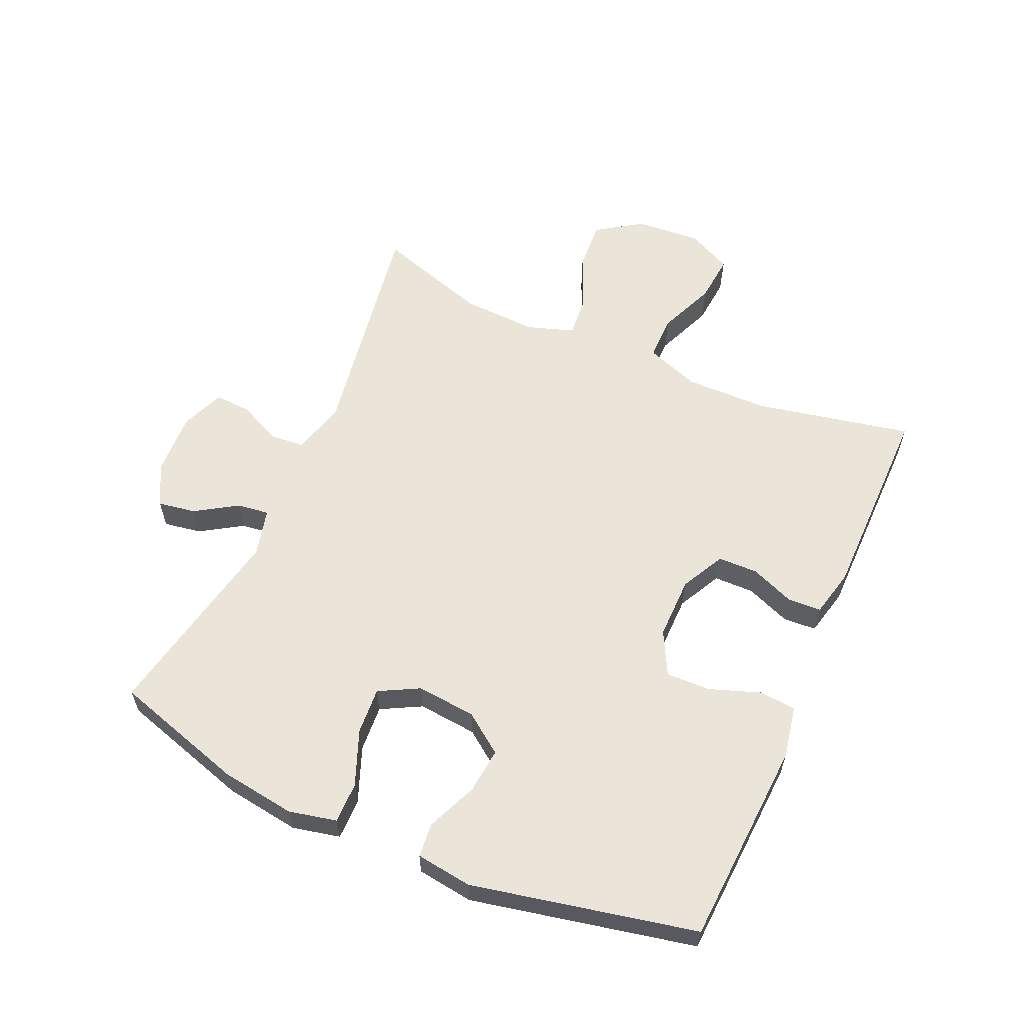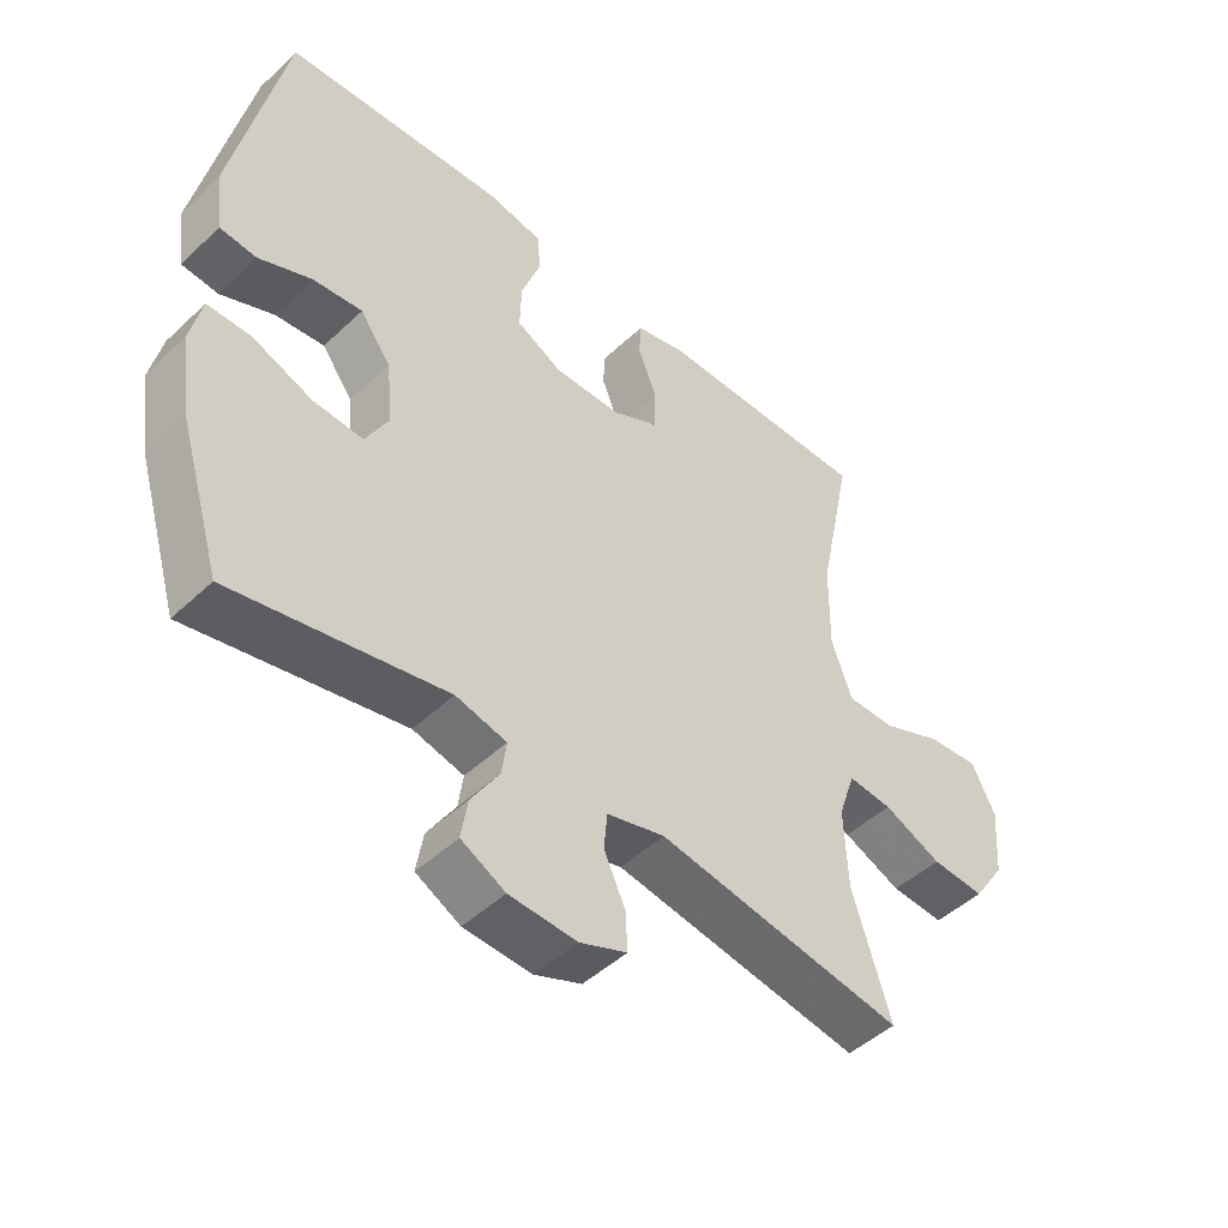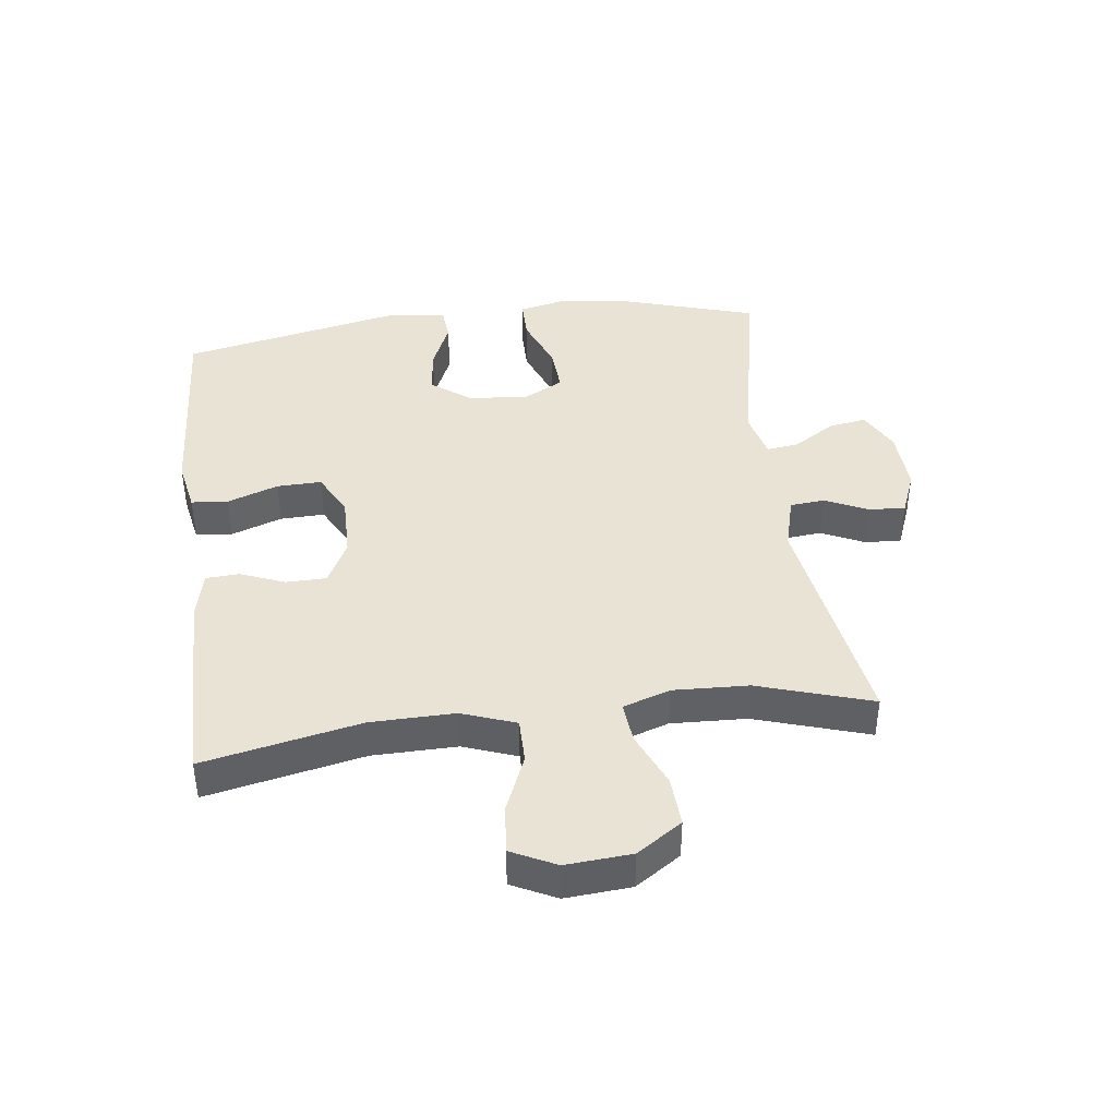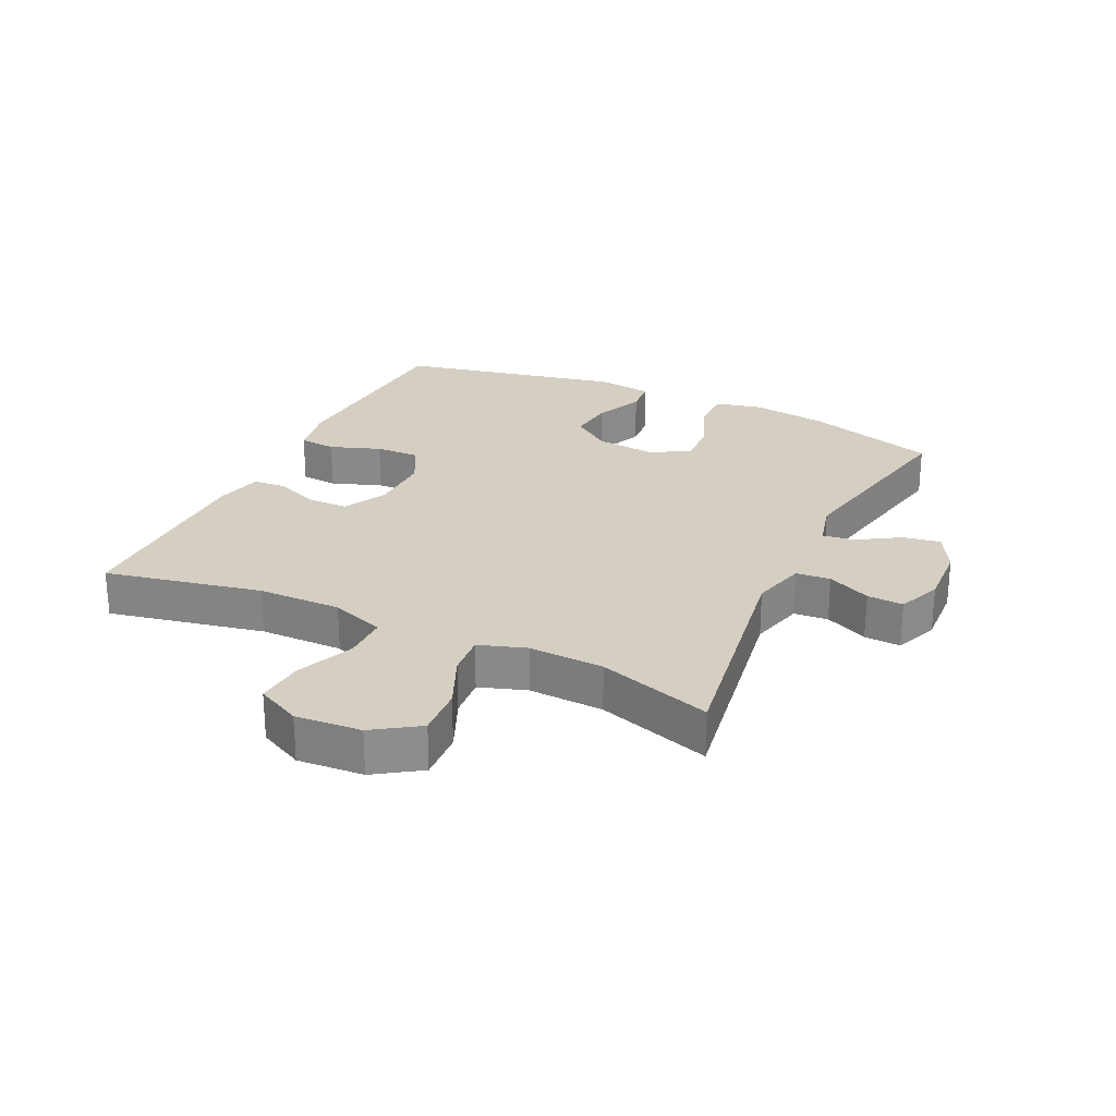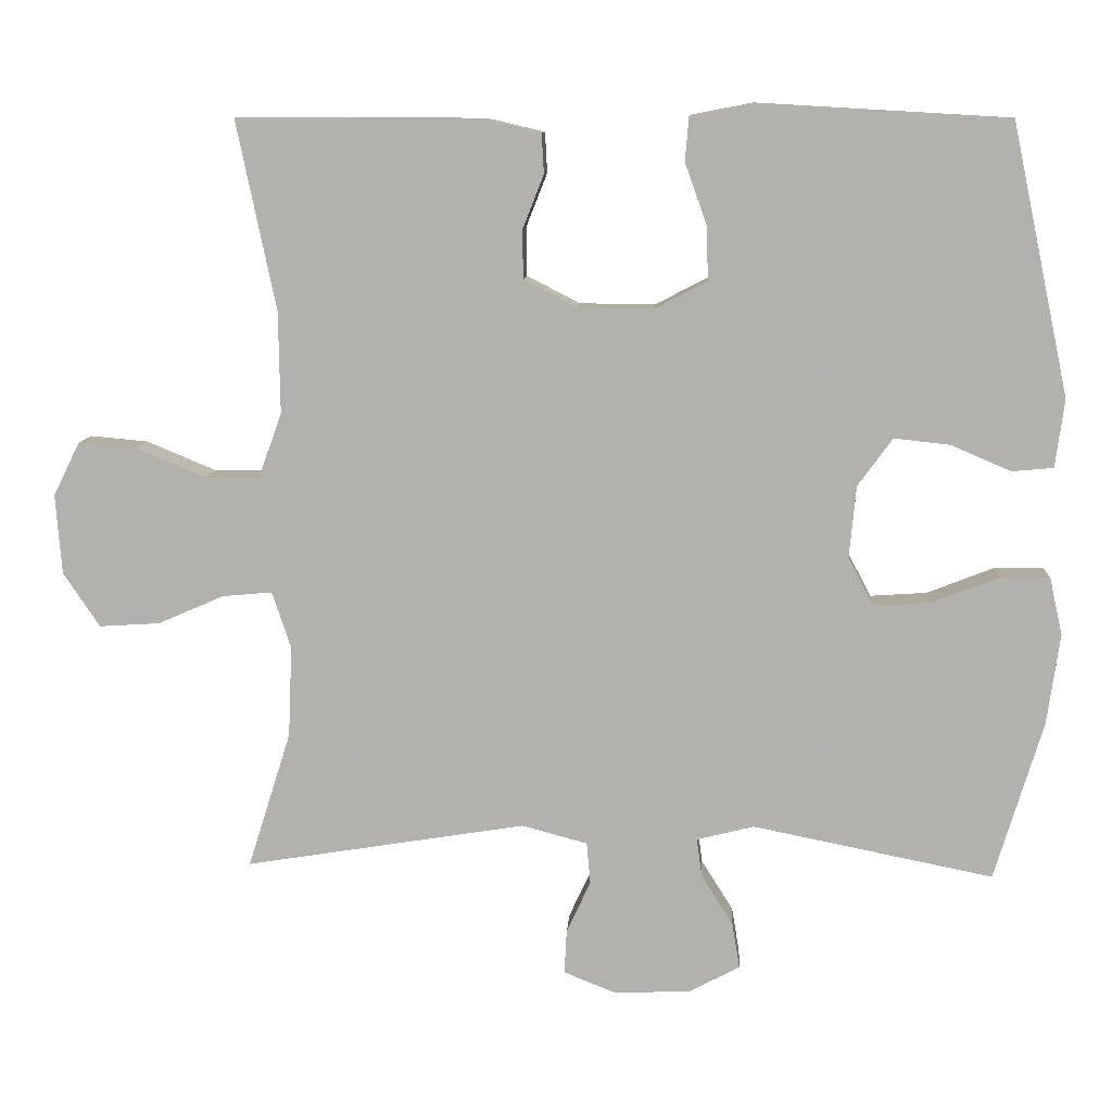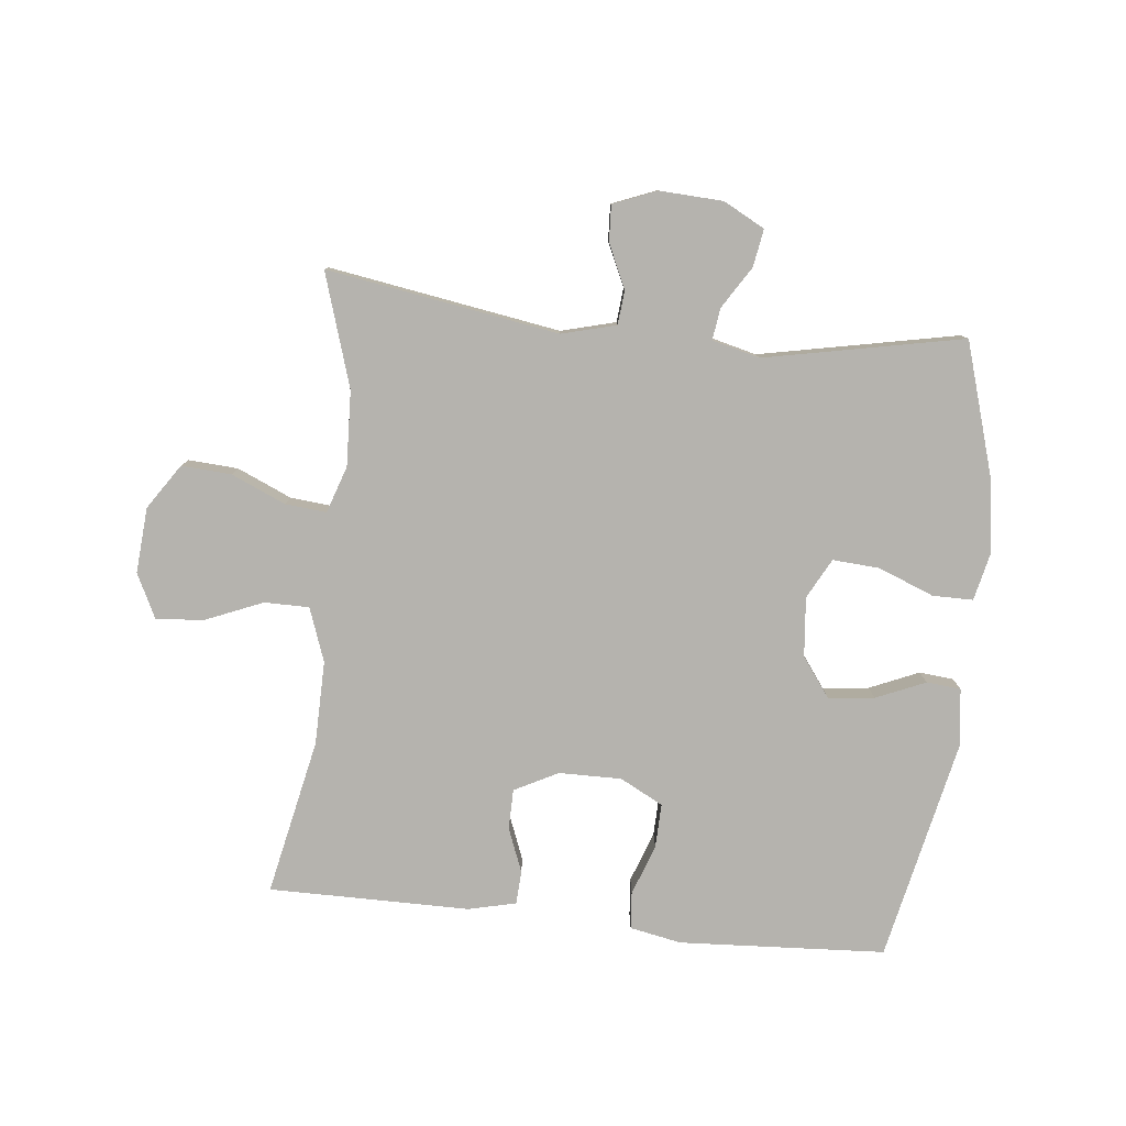
<metadata>
{"format":"obj","ext":"obj","renderer":"f3d","projection":"perspective","resolution":1024,"background":"white","views":[{"elev":59.5,"azim":-66.1,"up":"+Y"},{"elev":-47.7,"azim":-43.6,"up":"+Z"},{"elev":41.3,"azim":82.8,"up":"+Y"},{"elev":25.8,"azim":115.5,"up":"+Y"},{"elev":10.0,"azim":-176.6,"up":"+Z"},{"elev":-80.0,"azim":173.9,"up":"+Y"}]}
</metadata>
<code>
v -0.5 0.07 -0.5
v -0.564 0.07 -0.289
v -0.581 0.07 -0.169
v -0.564 0.07 -0.093
v -0.499 0.07 -0.093
v -0.41 0.07 -0.128
v -0.335 0.07 -0.133
v -0.301 0.07 -0.069
v -0.31 0.07 0.026
v -0.356 0.07 0.089
v -0.43 0.07 0.081
v -0.509 0.07 0.047
v -0.564 0.07 0.052
v -0.576 0.07 0.142
v -0.5 0.07 0.5
v -0.17 0.07 0.519
v -0.087 0.07 0.503
v -0.082 0.07 0.444
v -0.111 0.07 0.363
v -0.113 0.07 0.292
v -0.044 0.07 0.256
v 0.056 0.07 0.257
v 0.126 0.07 0.293
v 0.127 0.07 0.357
v 0.099 0.07 0.428
v 0.102 0.07 0.481
v 0.178 0.07 0.499
v 0.5 0.07 0.5
v 0.448 0.07 0.25
v 0.446 0.07 0.116
v 0.477 0.07 0.03
v 0.549 0.07 0.03
v 0.64 0.07 0.068
v 0.717 0.07 0.075
v 0.752 0.07 0.004
v 0.744 0.07 -0.101
v 0.696 0.07 -0.173
v 0.616 0.07 -0.168
v 0.529 0.07 -0.13
v 0.463 0.07 -0.124
v 0.438 0.07 -0.199
v 0.443 0.07 -0.319
v 0.5 0.07 -0.5
v 0.129 0.07 -0.44
v 0.042 0.07 -0.463
v 0.037 0.07 -0.518
v 0.069 0.07 -0.587
v 0.072 0.07 -0.645
v 0.002 0.07 -0.673
v -0.099 0.07 -0.668
v -0.165 0.07 -0.633
v -0.155 0.07 -0.573
v -0.113 0.07 -0.506
v -0.106 0.07 -0.455
v -0.182 0.07 -0.436
v -0.5 0 -0.5
v -0.564 0 -0.289
v -0.581 0 -0.169
v -0.564 0 -0.093
v -0.499 0 -0.093
v -0.41 0 -0.128
v -0.335 0 -0.133
v -0.301 0 -0.069
v -0.31 0 0.026
v -0.356 0 0.089
v -0.43 0 0.081
v -0.509 0 0.047
v -0.564 0 0.052
v -0.576 0 0.142
v -0.5 0 0.5
v -0.17 0 0.519
v -0.087 0 0.503
v -0.082 0 0.444
v -0.111 0 0.363
v -0.113 0 0.292
v -0.044 0 0.256
v 0.056 0 0.257
v 0.126 0 0.293
v 0.127 0 0.357
v 0.099 0 0.428
v 0.102 0 0.481
v 0.178 0 0.499
v 0.5 0 0.5
v 0.448 0 0.25
v 0.446 0 0.116
v 0.477 0 0.03
v 0.549 0 0.03
v 0.64 0 0.068
v 0.717 0 0.075
v 0.752 0 0.004
v 0.744 0 -0.101
v 0.696 0 -0.173
v 0.616 0 -0.168
v 0.529 0 -0.13
v 0.463 0 -0.124
v 0.438 0 -0.199
v 0.443 0 -0.319
v 0.5 0 -0.5
v 0.129 0 -0.44
v 0.042 0 -0.463
v 0.037 0 -0.518
v 0.069 0 -0.587
v 0.072 0 -0.645
v 0.002 0 -0.673
v -0.099 0 -0.668
v -0.165 0 -0.633
v -0.155 0 -0.573
v -0.113 0 -0.506
v -0.106 0 -0.455
v -0.182 0 -0.436
f 51 52 53
f 50 51 53
f 49 50 53
f 48 49 53
f 47 48 53
f 46 47 53
f 45 46 53 54
f 44 45 54 55
f 42 43 44
f 41 42 44 55
f 37 38 39
f 36 37 39
f 35 36 39
f 34 35 39
f 33 34 39
f 32 33 39
f 31 32 39 40
f 55 1 2
f 41 55 2
f 40 41 2
f 31 40 2
f 30 31 2
f 27 28 29
f 26 27 29
f 25 26 29
f 24 25 29
f 17 18 19
f 16 17 19
f 15 16 19
f 14 15 19
f 13 14 19
f 12 13 19
f 11 12 19
f 10 11 19 20
f 9 10 20 21
f 4 5 6
f 3 4 6
f 2 3 6
f 2 6 7
f 30 2 7
f 23 24 29 30
f 30 7 8
f 23 30 8
f 22 23 8
f 8 9 21 22
f 108 107 106
f 108 106 105
f 108 105 104
f 108 104 103
f 108 103 102
f 108 102 101
f 109 108 101 100
f 110 109 100 99
f 99 98 97
f 110 99 97 96
f 94 93 92
f 94 92 91
f 94 91 90
f 94 90 89
f 94 89 88
f 94 88 87
f 95 94 87 86
f 57 56 110
f 57 110 96
f 57 96 95
f 57 95 86
f 57 86 85
f 84 83 82
f 84 82 81
f 84 81 80
f 84 80 79
f 74 73 72
f 74 72 71
f 74 71 70
f 74 70 69
f 74 69 68
f 74 68 67
f 74 67 66
f 75 74 66 65
f 76 75 65 64
f 61 60 59
f 61 59 58
f 61 58 57
f 62 61 57
f 62 57 85
f 85 84 79 78
f 63 62 85
f 63 85 78
f 63 78 77
f 77 76 64 63
f 1 56 57 2
f 2 57 58 3
f 3 58 59 4
f 4 59 60 5
f 5 60 61 6
f 6 61 62 7
f 7 62 63 8
f 8 63 64 9
f 9 64 65 10
f 10 65 66 11
f 11 66 67 12
f 12 67 68 13
f 13 68 69 14
f 14 69 70 15
f 15 70 71 16
f 16 71 72 17
f 17 72 73 18
f 18 73 74 19
f 19 74 75 20
f 20 75 76 21
f 21 76 77 22
f 22 77 78 23
f 23 78 79 24
f 24 79 80 25
f 25 80 81 26
f 26 81 82 27
f 27 82 83 28
f 28 83 84 29
f 29 84 85 30
f 30 85 86 31
f 31 86 87 32
f 32 87 88 33
f 33 88 89 34
f 34 89 90 35
f 35 90 91 36
f 36 91 92 37
f 37 92 93 38
f 38 93 94 39
f 39 94 95 40
f 40 95 96 41
f 41 96 97 42
f 42 97 98 43
f 43 98 99 44
f 44 99 100 45
f 45 100 101 46
f 46 101 102 47
f 47 102 103 48
f 48 103 104 49
f 49 104 105 50
f 50 105 106 51
f 51 106 107 52
f 52 107 108 53
f 53 108 109 54
f 54 109 110 55
f 55 110 56 1

</code>
